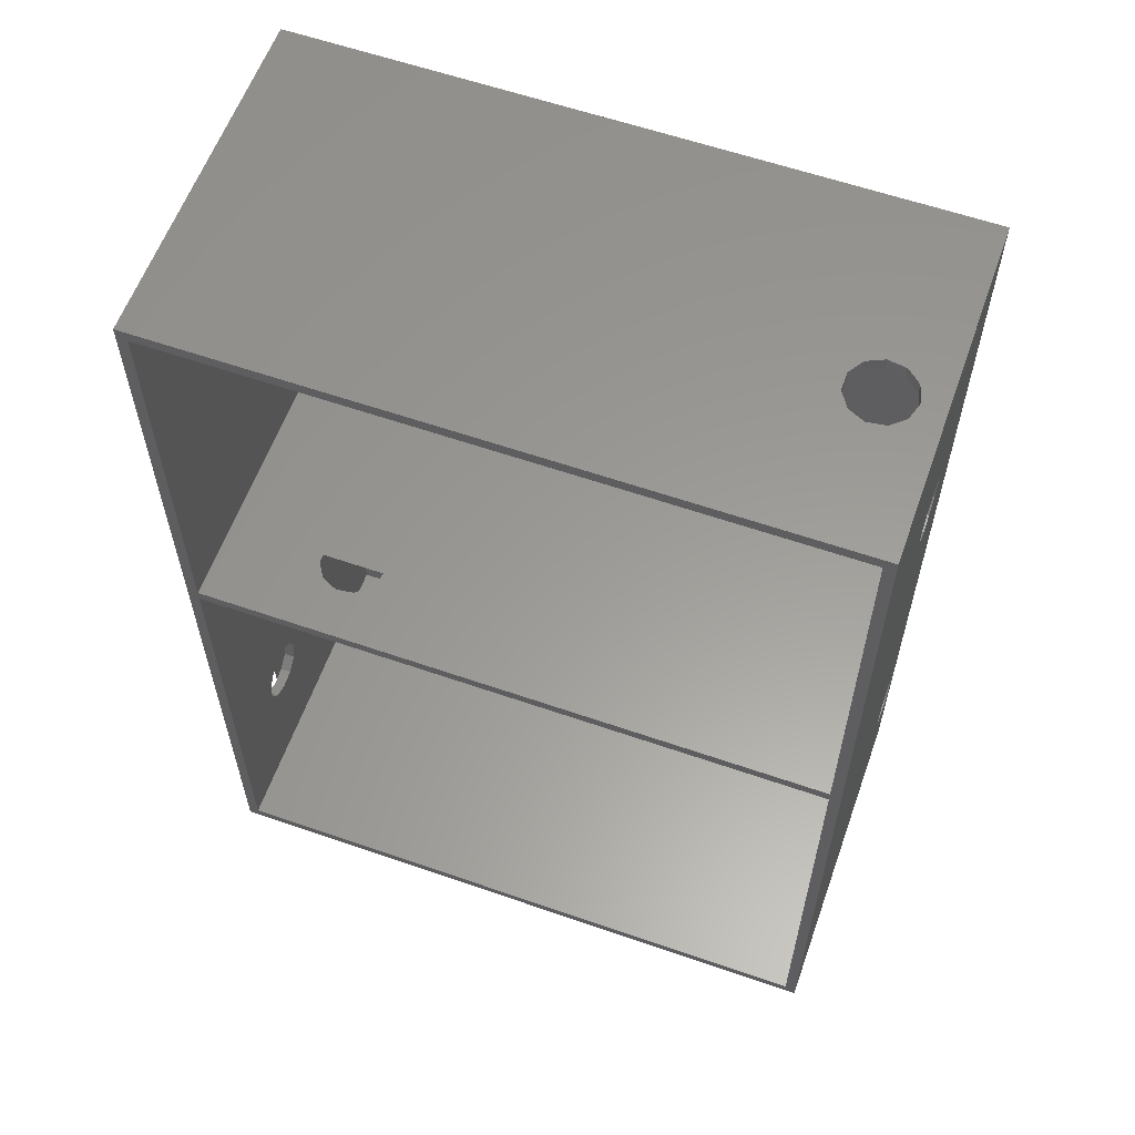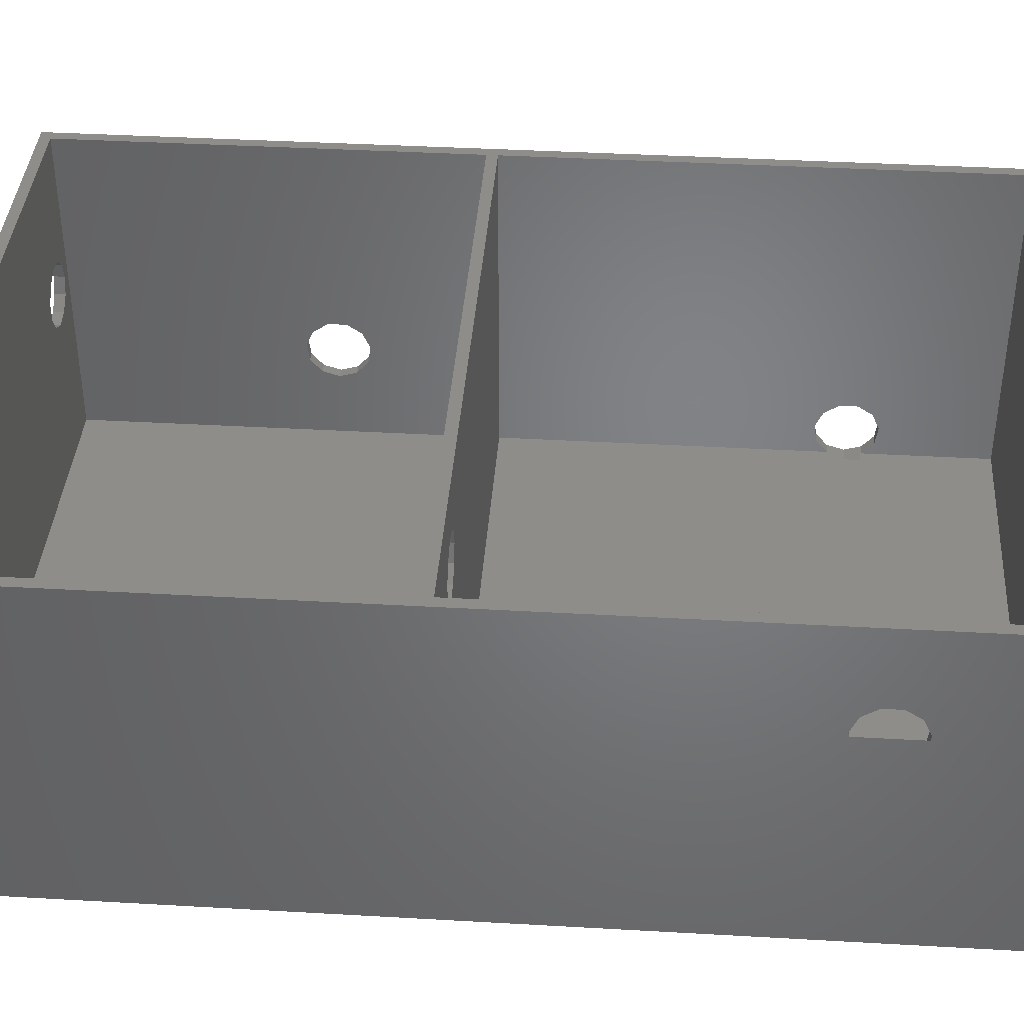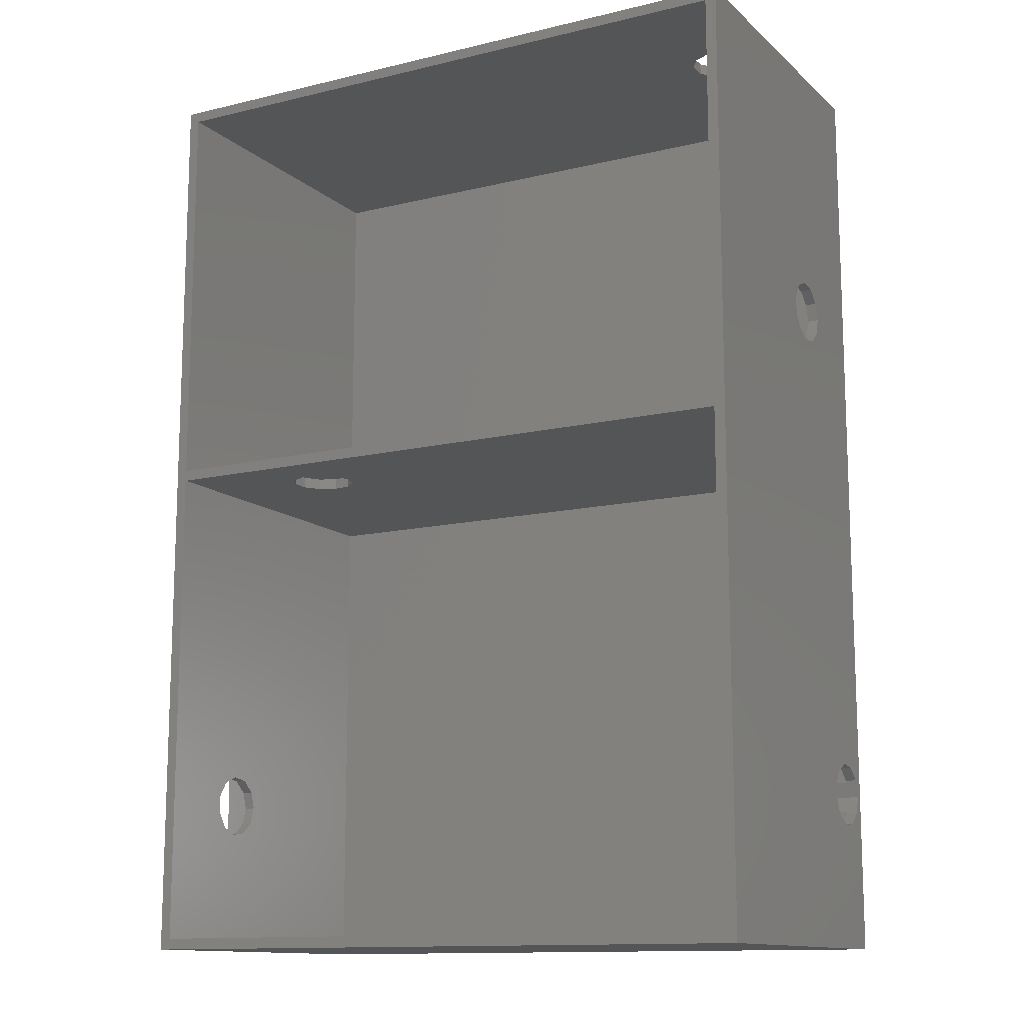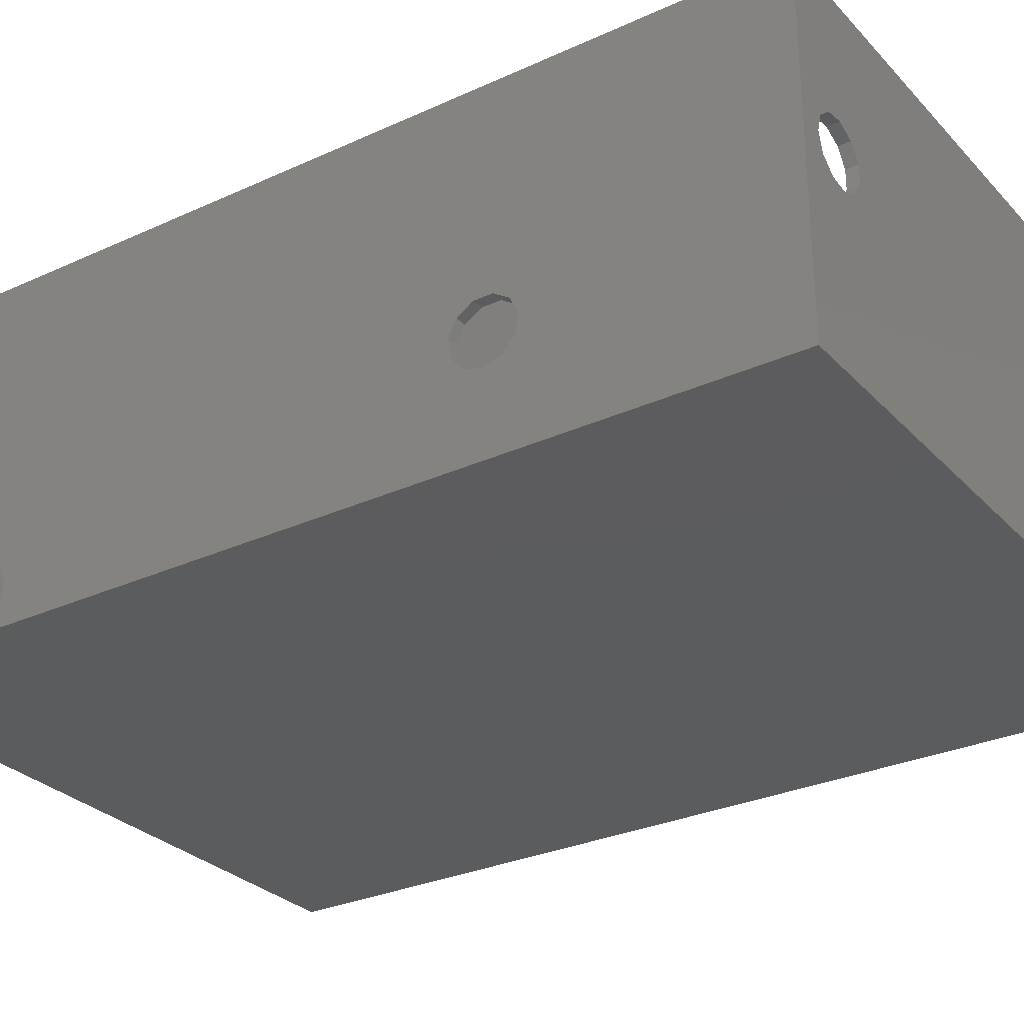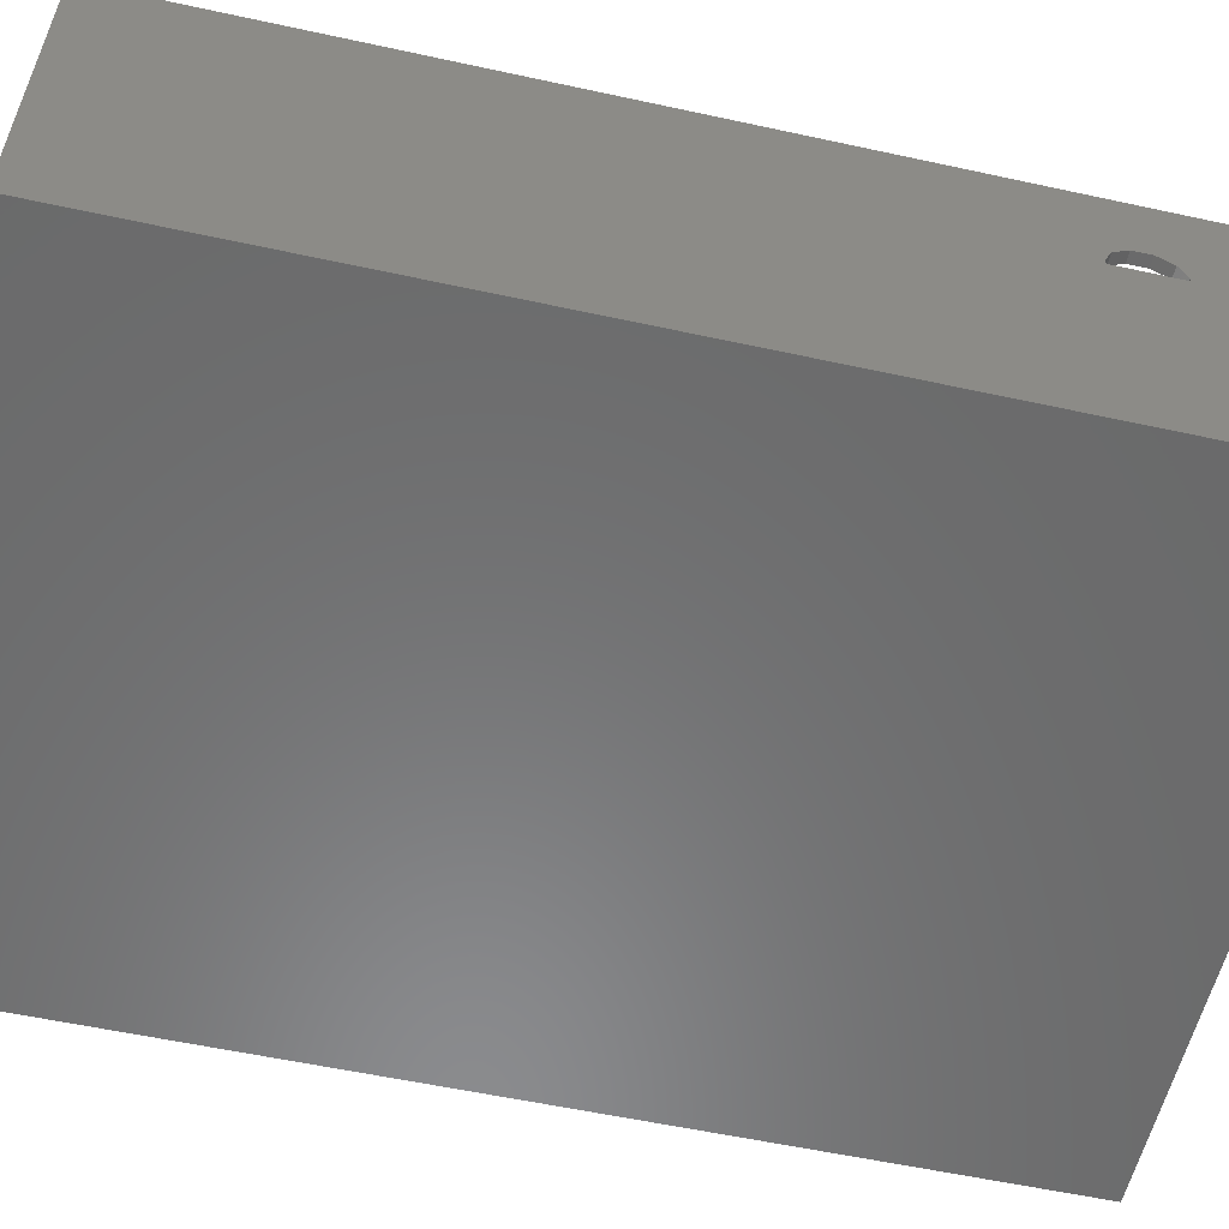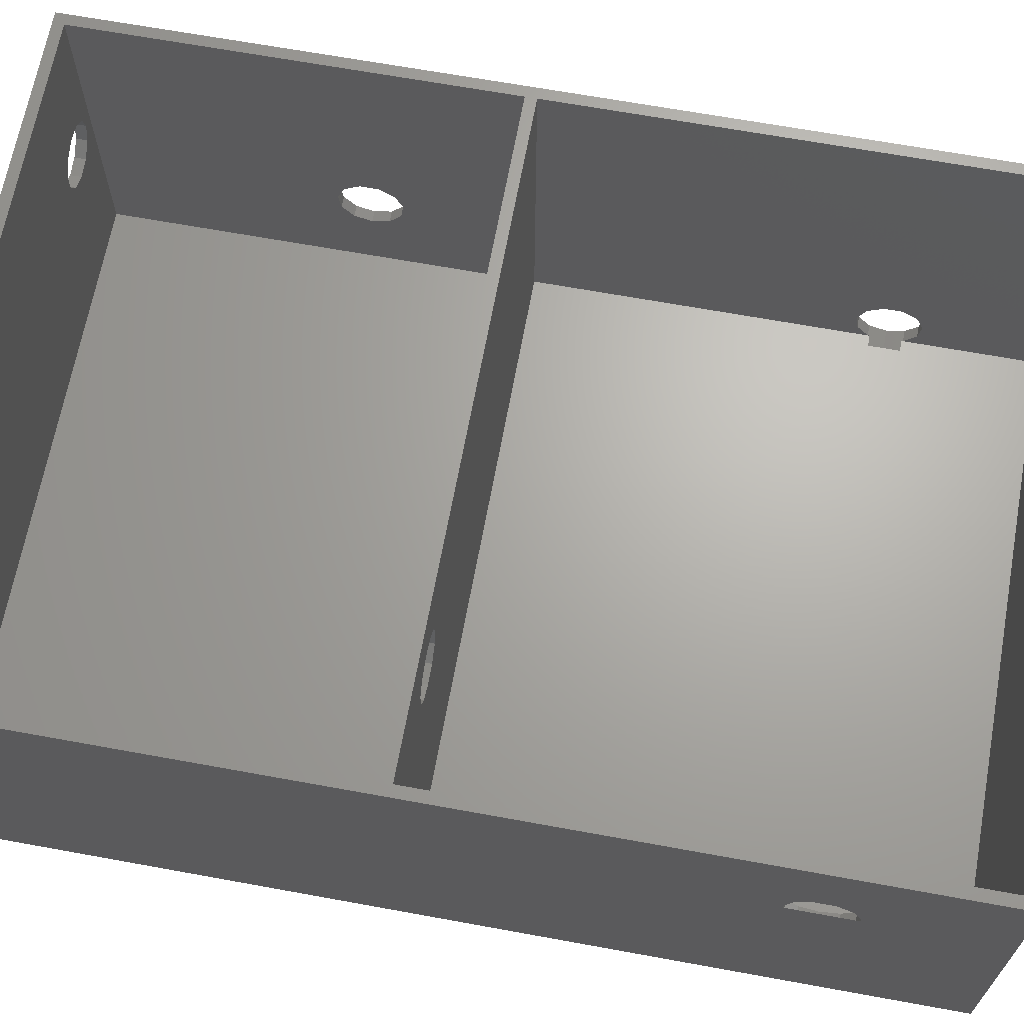
<metadata>
{"format":"stl","ext":"stl","renderer":"f3d","projection":"perspective","resolution":1024,"background":"white","views":[{"elev":59.8,"azim":19.6,"up":"+Y"},{"elev":39.0,"azim":-85.9,"up":"+Z"},{"elev":-12.8,"azim":28.8,"up":"+Y"},{"elev":-29.3,"azim":124.1,"up":"+Z"},{"elev":-56.8,"azim":-102.8,"up":"+Z"},{"elev":66.5,"azim":-79.6,"up":"+Z"}]}
</metadata>
<code>
# stl→obj: 141 verts, 298 faces
v 0 18.19 28.56
v 0 0 37.4
v 0 102.6 0
v 0 102.6 37.4
v 0 0 0
v 0 13.74 25.7
v 0 13.81 25.2
v 0 16.21 28.56
v 0 20.59 25.2
v 0 20.66 25.7
v 0 14.55 27.49
v 0 19.85 27.49
v 71.4 0 0
v 71.4 0 37.4
v 71.4 102.6 0
v 62.04 102.6 22.19
v 71.4 102.6 37.4
v 62.04 102.6 20.21
v 63.11 102.6 23.85
v 63.11 102.6 18.55
v 68.34 102.6 23.09
v 68.9 102.6 21.2
v 64.9 102.6 17.74
v 66.85 102.6 18.02
v 68.34 102.6 19.31
v 66.85 102.6 24.38
v 64.9 102.6 24.66
v 1.2 1.2 37.4
v 70.2 55.2 37.4
v 70.2 1.2 37.4
v 1.2 55.2 37.4
v 70.2 56.4 37.4
v 1.2 56.4 37.4
v 1.2 101.4 37.4
v 70.2 101.4 37.4
v 1.2 14.55 27.49
v 1.2 13.74 25.7
v 1.2 14.02 23.75
v 3.228e-16 14.02 23.75
v 1.2 16.21 28.56
v 1.2 18.19 28.56
v 1.2 19.85 27.49
v 1.2 20.66 25.7
v 3.228e-16 20.38 23.75
v 1.2 20.38 23.75
v 6.538e-16 15.31 22.26
v 7.772e-16 17.2 21.7
v 6.538e-16 19.09 22.26
v 71.4 17.2 0.7
v 71.4 15.31 1.256
v 71.4 14.02 2.746
v 71.4 20.38 2.746
v 71.4 19.09 1.256
v 71.4 13.74 4.698
v 71.4 20.66 4.698
v 71.4 14.55 6.492
v 71.4 19.85 6.492
v 71.4 16.21 7.558
v 71.4 72.6 8.7
v 71.4 18.19 7.558
v 71.4 69.42 10.75
v 71.4 74.49 9.256
v 71.4 69.95 14.49
v 71.4 69.14 12.7
v 71.4 75.78 10.75
v 71.4 71.61 15.56
v 71.4 73.59 15.56
v 71.4 75.25 14.49
v 71.4 76.06 12.7
v 71.4 70.71 9.256
v 63.11 101.4 23.85
v 62.04 101.4 22.19
v 62.04 101.4 20.21
v 64.9 101.4 24.66
v 66.85 101.4 24.38
v 68.34 101.4 23.09
v 68.9 101.4 21.2
v 68.34 101.4 19.31
v 66.85 101.4 18.02
v 64.9 101.4 17.74
v 63.11 101.4 18.55
v 1.2 55.2 1.2
v 1.2 1.2 1.2
v 1.2 19.09 22.26
v 1.2 17.2 21.7
v 1.2 15.31 22.26
v 70.2 1.2 1.2
v 70.2 55.2 1.2
v 70.2 19.09 1.256
v 70.2 18.9 1.2
v 70.2 20.38 2.746
v 70.2 20.66 4.698
v 70.2 19.85 6.492
v 70.2 16.21 7.558
v 70.2 18.19 7.558
v 70.2 14.55 6.492
v 70.2 13.74 4.698
v 70.2 14.02 2.746
v 70.2 15.31 1.256
v 70.2 15.5 1.2
v 14.7 55.2 32.16
v 16.65 55.2 31.88
v 18.14 55.2 30.59
v 11.84 55.2 29.69
v 12.91 55.2 31.35
v 18.7 55.2 28.7
v 18.14 55.2 26.81
v 16.65 55.2 25.52
v 14.7 55.2 25.24
v 12.91 55.2 26.05
v 11.84 55.2 27.71
v 1.2 101.4 1.2
v 1.2 56.4 1.2
v 18.7 56.4 28.7
v 70.2 56.4 1.2
v 11.84 56.4 28.7
v 16.65 56.4 31.88
v 11.84 56.4 29.69
v 18.14 56.4 30.59
v 14.7 56.4 32.16
v 12.91 56.4 31.35
v 70.2 101.4 1.2
v 70.2 72.6 8.7
v 70.2 73.59 15.56
v 70.2 75.25 14.49
v 70.2 69.42 10.75
v 70.2 70.71 9.256
v 70.2 75.78 10.75
v 70.2 74.49 9.256
v 70.2 76.06 12.7
v 70.2 71.61 15.56
v 70.2 69.95 14.49
v 70.2 69.14 12.7
v 69 17.2 0.7
v 69 15.5 1.2
v 69 18.9 1.2
v 11.84 56.4 27.71
v 12.91 56.4 26.05
v 14.7 56.4 25.24
v 16.65 56.4 25.52
v 18.14 56.4 26.81
f 1 2 3
f 3 2 4
f 5 2 6
f 5 6 7
f 5 7 3
f 8 2 1
f 9 10 3
f 11 2 8
f 10 12 3
f 12 1 3
f 6 2 11
f 9 3 7
f 2 5 13
f 14 2 13
f 5 3 13
f 13 3 15
f 3 4 15
f 16 4 17
f 18 4 16
f 19 16 17
f 15 4 18
f 15 18 20
f 21 17 22
f 15 23 24
f 15 24 25
f 15 25 22
f 15 22 17
f 26 17 21
f 26 27 17
f 27 19 17
f 23 15 20
f 28 2 14
f 29 30 14
f 4 2 28
f 4 28 31
f 17 29 14
f 32 33 29
f 4 31 33
f 34 35 4
f 17 4 35
f 17 32 29
f 17 35 32
f 30 28 14
f 33 34 4
f 31 29 33
f 36 37 11
f 11 37 6
f 38 39 37
f 37 39 7
f 37 7 6
f 40 36 8
f 8 36 11
f 41 40 1
f 1 40 8
f 42 41 12
f 12 41 1
f 10 43 42
f 12 10 42
f 44 45 43
f 9 44 10
f 10 44 43
f 39 46 47
f 44 39 48
f 48 39 47
f 9 39 44
f 7 39 9
f 49 13 15
f 49 50 13
f 14 13 51
f 52 53 15
f 14 51 54
f 55 52 15
f 14 54 56
f 57 55 15
f 14 56 58
f 59 60 15
f 14 58 60
f 53 49 15
f 51 13 50
f 14 60 61
f 62 59 15
f 63 14 64
f 17 14 63
f 65 62 15
f 17 63 66
f 17 67 15
f 67 68 15
f 68 69 15
f 69 65 15
f 66 67 17
f 70 60 59
f 61 60 70
f 60 57 15
f 61 64 14
f 16 19 71
f 72 16 71
f 18 16 72
f 73 18 72
f 27 74 19
f 19 74 71
f 26 75 27
f 27 75 74
f 21 76 26
f 26 76 75
f 22 77 21
f 21 77 76
f 22 25 77
f 77 25 78
f 78 25 24
f 79 78 24
f 79 24 23
f 80 79 23
f 80 23 20
f 81 80 20
f 81 20 18
f 73 81 18
f 40 31 28
f 42 43 82
f 83 37 28
f 37 36 28
f 41 31 40
f 42 31 41
f 43 45 82
f 82 31 42
f 45 84 82
f 83 82 84
f 83 84 85
f 83 85 86
f 83 38 37
f 83 86 38
f 36 40 28
f 30 87 28
f 28 87 83
f 29 88 30
f 89 88 90
f 91 88 89
f 92 88 91
f 93 88 92
f 30 88 93
f 94 30 95
f 96 30 94
f 30 96 97
f 97 98 30
f 98 87 30
f 99 100 87
f 99 87 98
f 95 30 93
f 101 29 31
f 102 103 29
f 82 104 31
f 105 101 31
f 102 29 101
f 106 107 88
f 88 29 103
f 107 108 88
f 88 103 106
f 82 88 108
f 82 108 109
f 82 109 110
f 82 111 104
f 82 110 111
f 104 105 31
f 112 34 33
f 113 112 33
f 114 115 116
f 117 33 32
f 113 33 118
f 113 118 116
f 113 116 115
f 115 114 32
f 114 119 32
f 120 33 117
f 119 117 32
f 121 33 120
f 118 33 121
f 35 122 32
f 123 122 115
f 124 32 125
f 32 126 115
f 126 127 115
f 127 123 115
f 128 122 129
f 130 122 128
f 125 122 130
f 32 122 125
f 131 32 124
f 132 32 131
f 32 132 133
f 32 133 126
f 129 122 123
f 72 35 34
f 112 122 34
f 73 72 34
f 71 35 72
f 74 35 71
f 80 81 122
f 75 35 74
f 76 35 75
f 77 35 76
f 78 79 122
f 122 35 77
f 122 81 34
f 81 73 34
f 77 78 122
f 79 80 122
f 86 46 38
f 38 46 39
f 48 84 45
f 44 48 45
f 47 85 84
f 48 47 84
f 86 85 47
f 46 86 47
f 51 98 54
f 54 98 97
f 50 99 51
f 51 99 98
f 100 99 50
f 134 100 49
f 49 100 50
f 135 100 134
f 134 49 53
f 90 134 53
f 89 90 53
f 90 136 134
f 53 52 91
f 89 53 91
f 52 55 92
f 91 52 92
f 92 55 57
f 93 92 57
f 57 60 93
f 93 60 95
f 60 58 95
f 95 58 94
f 58 56 94
f 94 56 96
f 56 54 96
f 96 54 97
f 61 126 64
f 64 126 133
f 70 127 61
f 61 127 126
f 70 59 123
f 127 70 123
f 59 62 129
f 123 59 129
f 62 65 128
f 129 62 128
f 65 69 130
f 128 65 130
f 130 69 68
f 125 130 68
f 68 67 125
f 125 67 124
f 67 66 124
f 124 66 131
f 66 63 131
f 131 63 132
f 63 64 132
f 132 64 133
f 136 82 135
f 87 100 135
f 82 87 135
f 90 88 136
f 88 82 136
f 82 83 87
f 118 121 105
f 104 118 105
f 137 116 118
f 111 137 104
f 104 137 118
f 110 138 137
f 111 110 137
f 109 139 138
f 110 109 138
f 108 140 139
f 109 108 139
f 107 141 140
f 108 107 140
f 114 141 106
f 106 141 107
f 114 106 119
f 119 106 103
f 119 103 117
f 117 103 102
f 117 102 120
f 120 102 101
f 120 101 121
f 121 101 105
f 115 122 112
f 113 115 112
f 138 139 140
f 114 138 141
f 141 138 140
f 116 138 114
f 137 138 116
f 134 136 135

</code>
